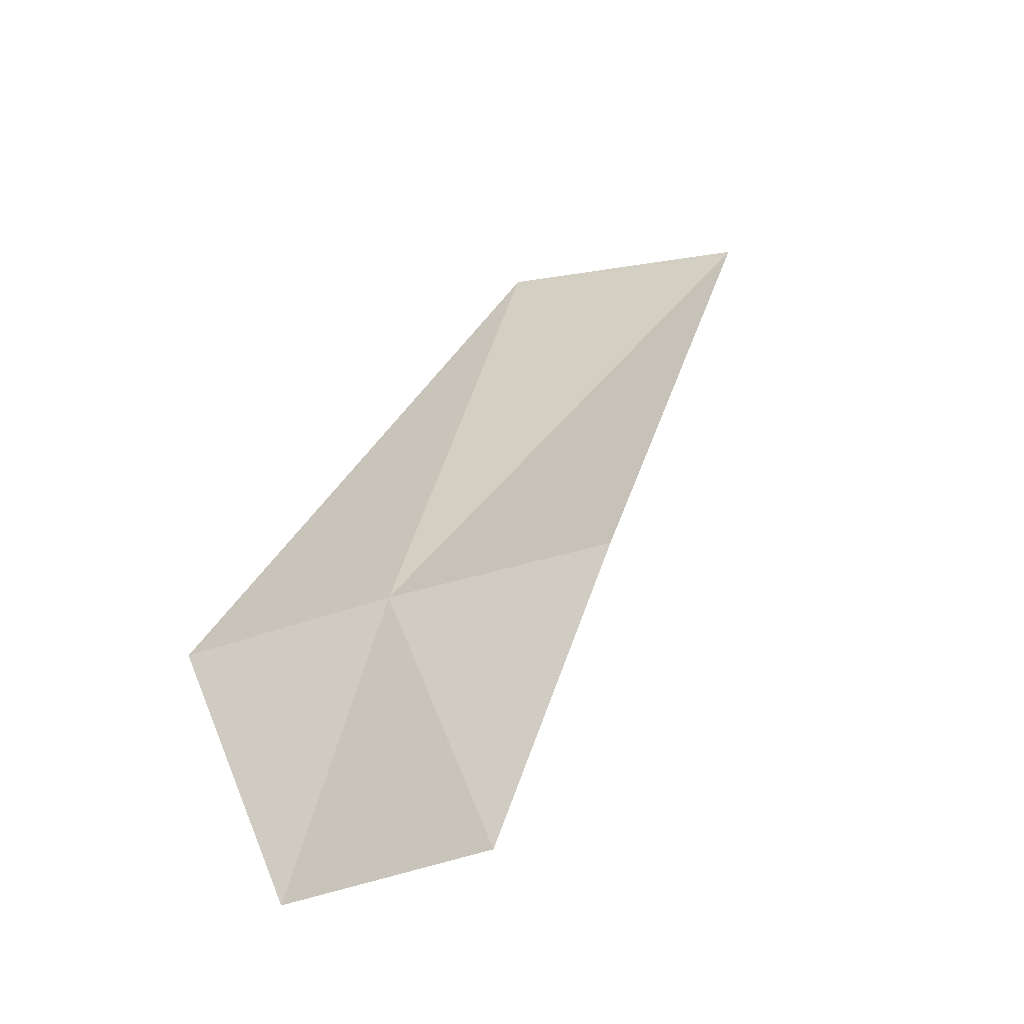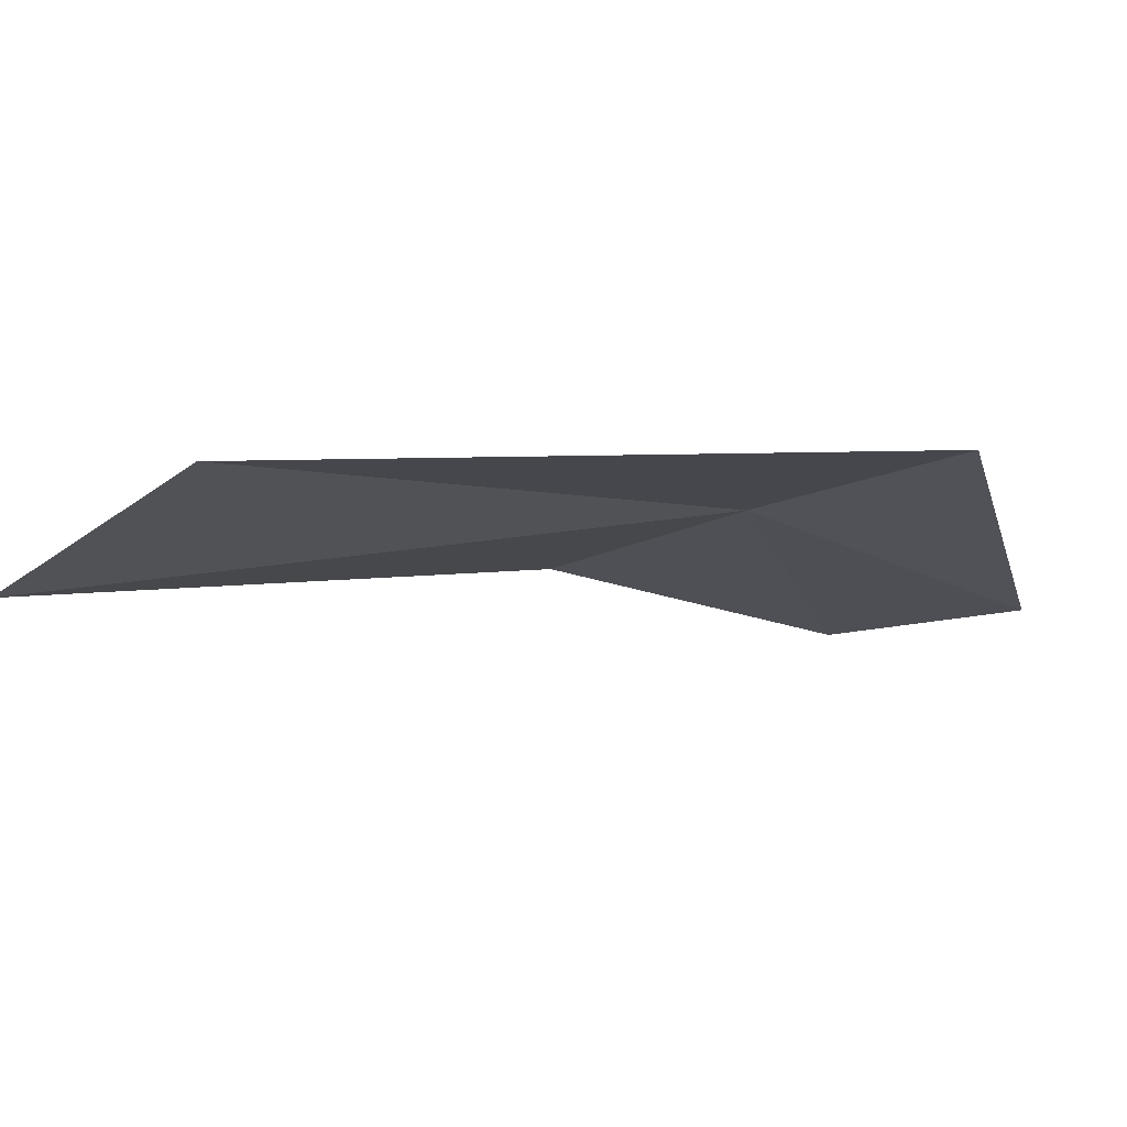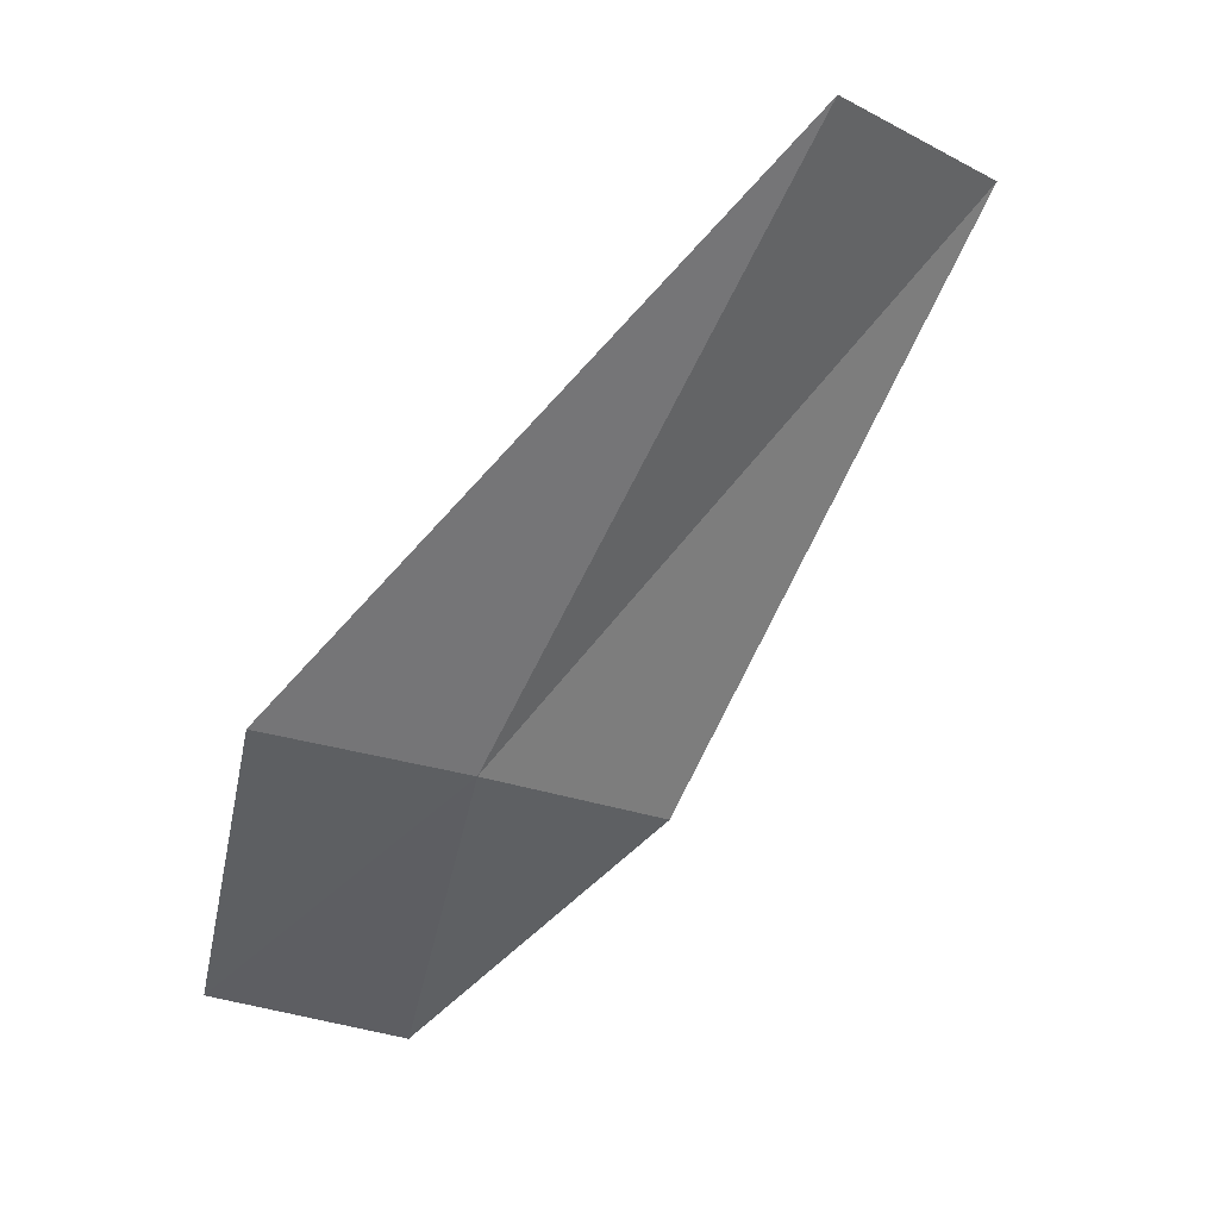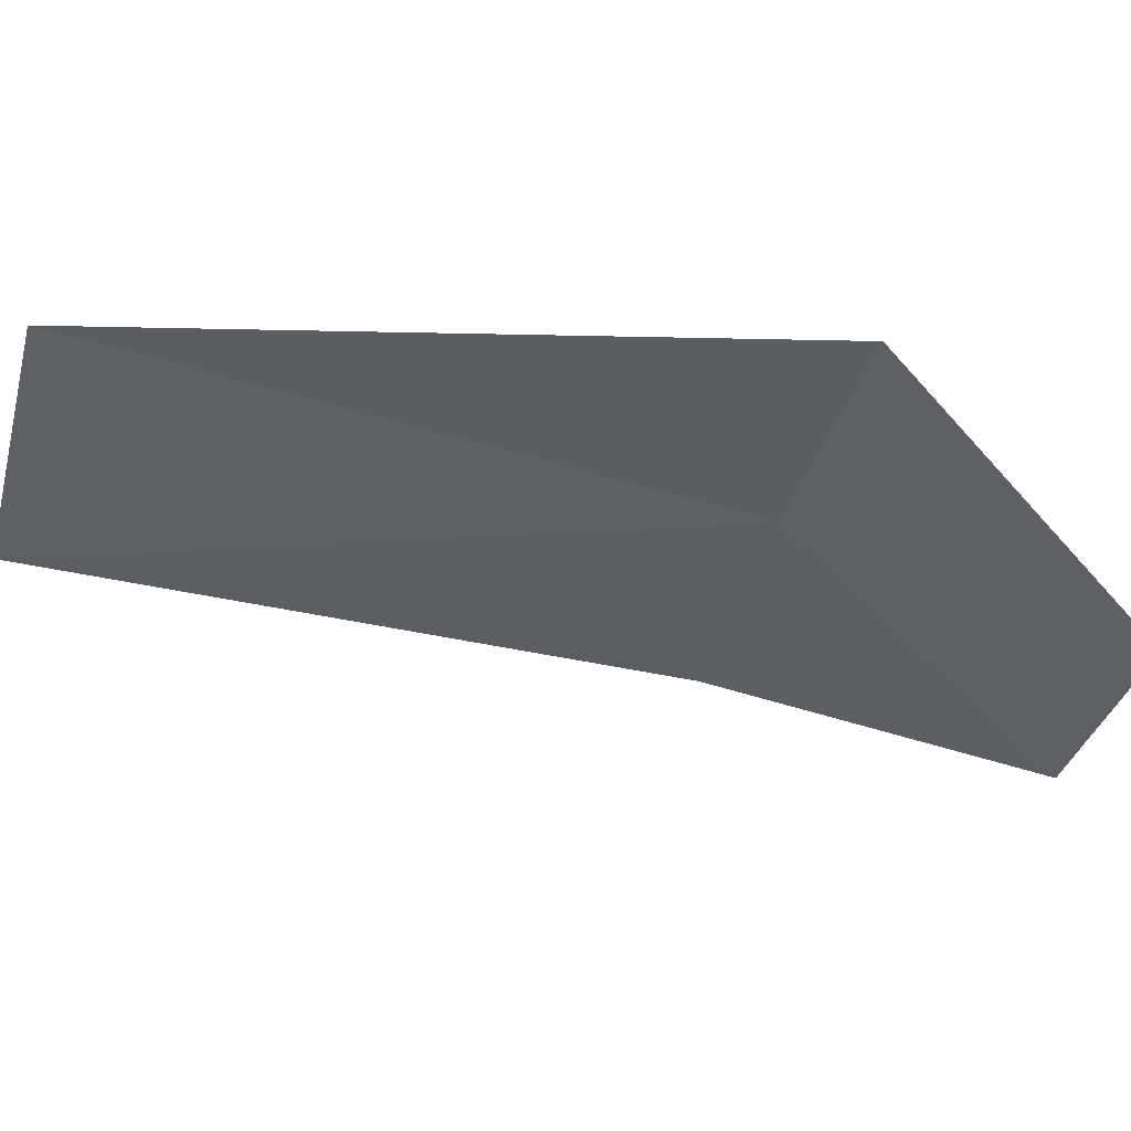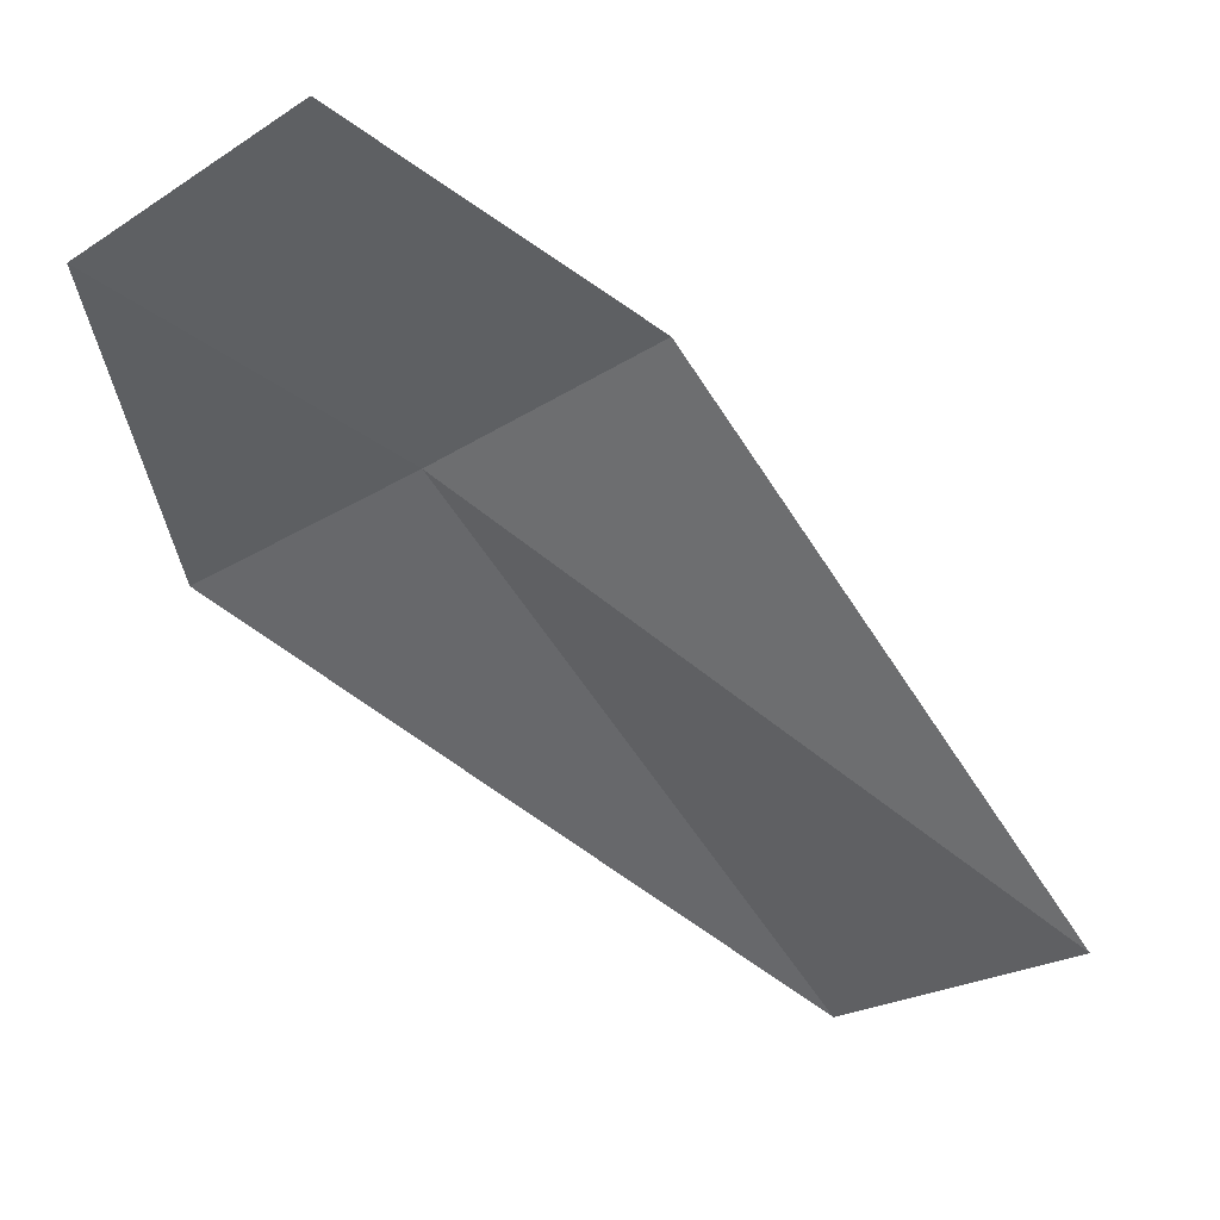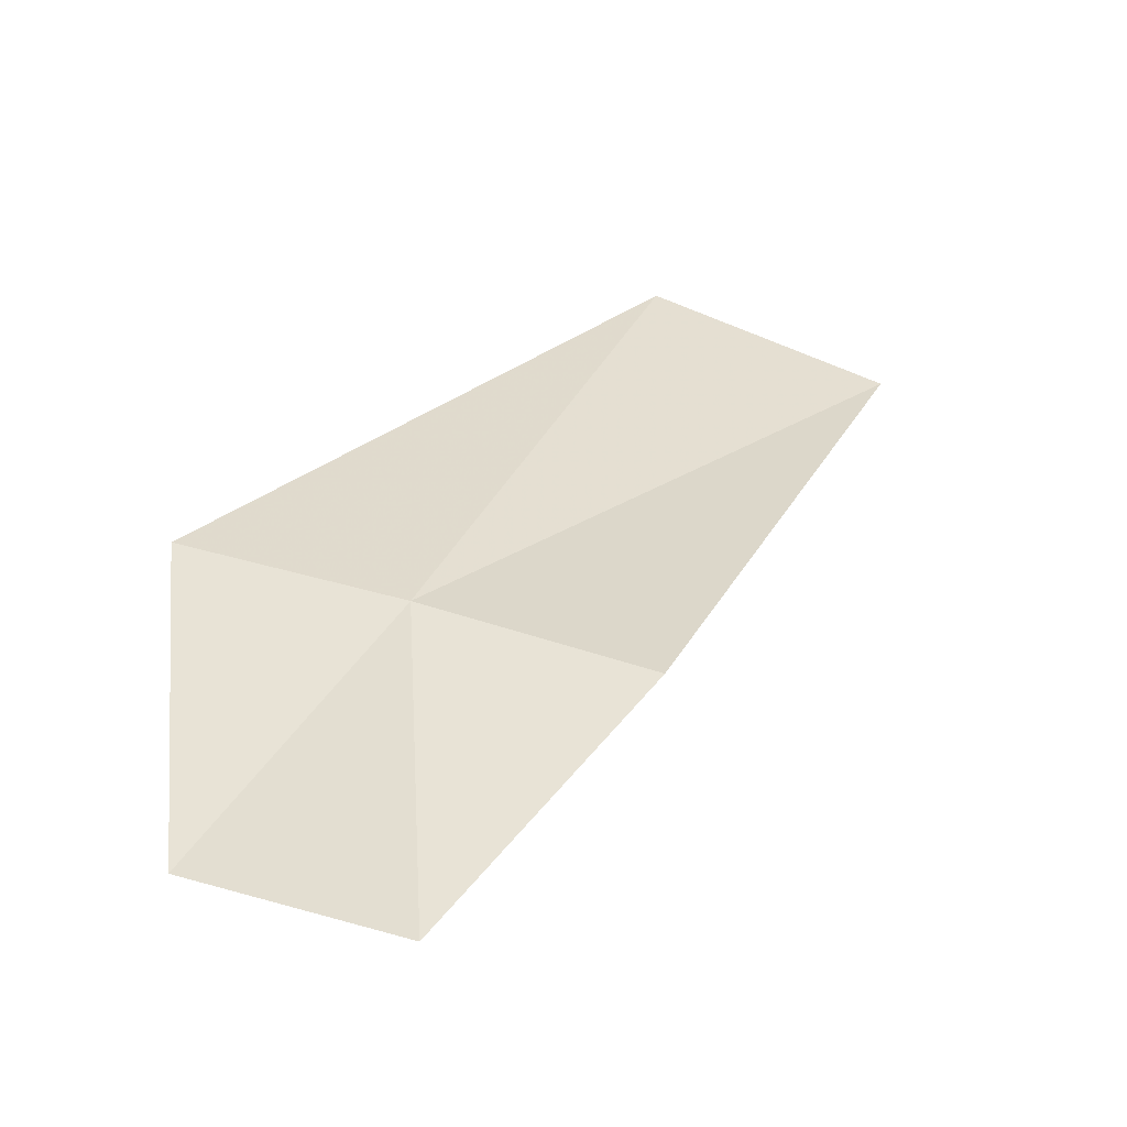
<metadata>
{"format":"obj","ext":"obj","renderer":"f3d","projection":"perspective","resolution":1024,"background":"white","views":[{"elev":-79.5,"azim":-139.4,"up":"+Z"},{"elev":10.9,"azim":16.3,"up":"+Y"},{"elev":15.9,"azim":159.6,"up":"+Z"},{"elev":-16.8,"azim":50.7,"up":"+Y"},{"elev":-72.5,"azim":-172.0,"up":"+Y"},{"elev":-73.6,"azim":-167.6,"up":"+Z"}]}
</metadata>
<code>
v 48.24 53.66 33.43
v 49.23 53.12 32.44
v 49.21 54.01 33.84
v 47.29 53.29 33
v 48.31 52.85 31.98
v 46.06 53.61 35.61
v 47.03 54.19 36.02
f 1 3 2
f 1 5 4
f 1 6 7
f 1 4 6
f 1 2 5
f 1 7 3

</code>
